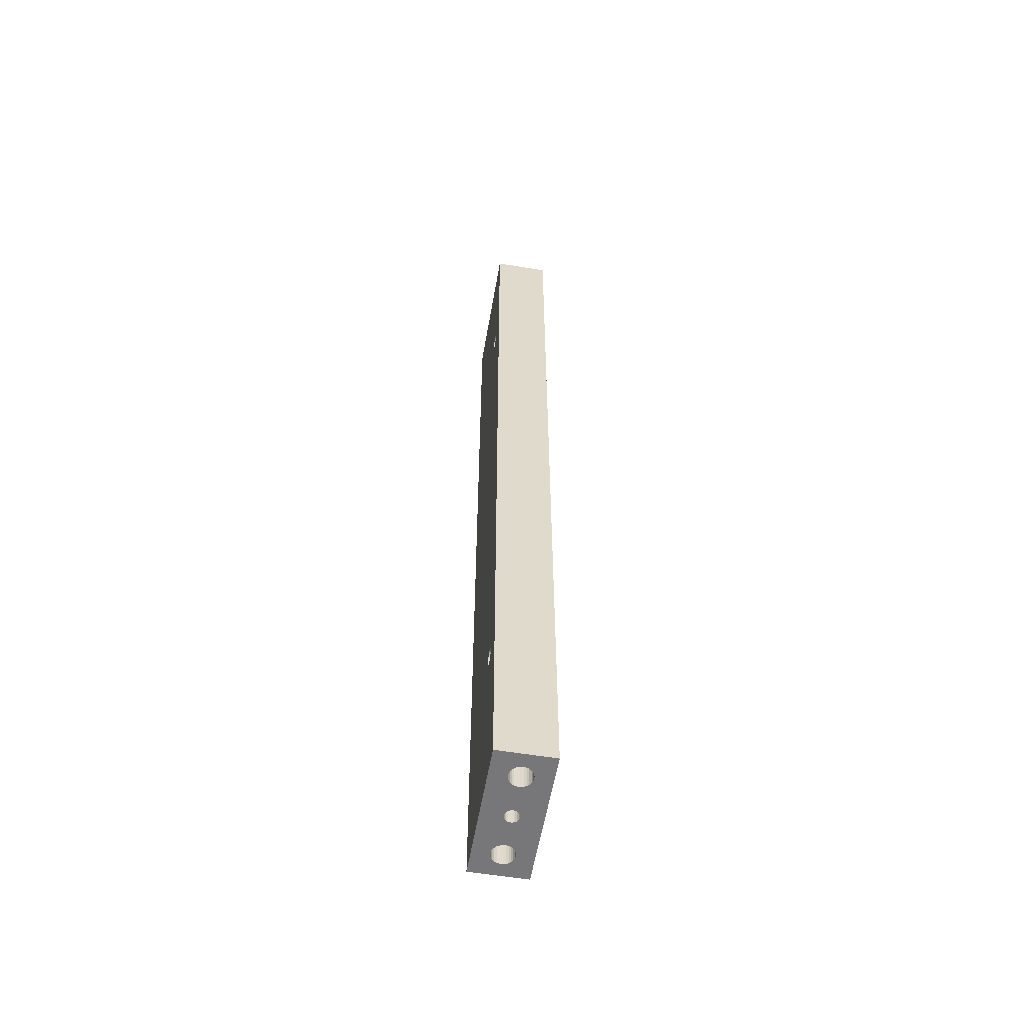
<metadata>
{"format":"obj","ext":"obj","renderer":"f3d","projection":"perspective","resolution":1024,"background":"white","views":[{"elev":-57.2,"azim":167.2,"up":"+Z"}]}
</metadata>
<code>
v 4.486 394.5 -15
v 4.42 395.5 -15
v 4.486 394.5 -38
v 4.42 395.5 -38
v 4.126 396.4 -15
v 4.126 396.4 -38
v 3.62 397.2 -15
v 3.62 397.2 -38
v 2.933 397.9 -15
v 2.933 397.9 -38
v 2.104 398.4 -15
v 2.104 398.4 -38
v 1.181 398.6 -38
v 1.181 398.6 -15
v 0.2179 398.7 -38
v 0.2179 398.7 -15
v -0.7292 398.5 -15
v -0.7292 398.5 -38
v -1.605 398.1 -15
v -1.605 398.1 -38
v -2.36 397.5 -15
v -2.36 397.5 -38
v -2.948 396.7 -15
v -2.948 396.7 -38
v -3.337 395.9 -15
v -3.337 395.9 -38
v -3.503 394.9 -15
v -3.503 394.9 -38
v 3.826 410.6 -15
v 3.784 411.2 -15
v 3.826 410.6 -38
v 3.784 411.2 -38
v 3.6 411.7 -15
v 3.6 411.7 -38
v 3.284 412.2 -15
v 3.284 412.2 -38
v 2.855 412.7 -15
v 2.855 412.7 -38
v 2.337 413 -15
v 2.337 413 -38
v 1.76 413.1 -15
v 1.76 413.1 -38
v 1.158 413.2 -15
v 1.158 413.2 -38
v 0.566 413.1 -15
v 0.566 413.1 -38
v 0.01842 412.8 -15
v 0.01842 412.8 -38
v -0.453 412.4 -15
v -0.453 412.4 -38
v -0.8208 412 -15
v -0.8208 412 -38
v -1.064 411.4 -15
v -1.064 411.4 -38
v -1.168 410.8 -15
v -1.168 410.8 -38
v 6.161 426.5 -15
v 6.095 427.4 -15
v 6.161 426.5 -38
v 6.095 427.4 -38
v 5.801 428.3 -15
v 5.801 428.3 -38
v 5.295 429.2 -15
v 5.295 429.2 -38
v 4.608 429.8 -15
v 4.608 429.8 -38
v 3.779 430.3 -15
v 3.779 430.3 -38
v 2.856 430.6 -38
v 2.856 430.6 -15
v 1.893 430.7 -38
v 1.893 430.7 -15
v 0.9456 430.5 -15
v 0.9456 430.5 -38
v 0.06948 430.1 -15
v 0.06948 430.1 -38
v -0.6848 429.5 -15
v -0.6848 429.5 -38
v -1.273 428.7 -15
v -1.273 428.7 -38
v -1.662 427.8 -15
v -1.662 427.8 -38
v -1.828 426.9 -15
v -1.828 426.9 -38
v 12.07 424.6 -76
v 12.11 425.4 -75.91
v -0.9081 425.3 -76
v -0.8705 426 -75.91
v 12.15 426 -75.66
v -0.8351 426.7 -75.66
v 12.18 426.6 -75.25
v -0.8039 427.3 -75.25
v 12.2 427.1 -74.7
v -0.7788 427.8 -74.7
v -0.7613 428.1 -74.06
v 12.22 427.4 -74.06
v -0.7522 428.3 -73.36
v 12.23 427.6 -73.36
v 12.23 427.6 -72.64
v -0.7522 428.3 -72.64
v -0.7613 428.1 -71.94
v 12.22 427.4 -71.94
v -0.7788 427.8 -71.3
v 12.2 427.1 -71.3
v -0.8039 427.3 -70.75
v 12.18 426.6 -70.75
v -0.8351 426.7 -70.34
v 12.15 426 -70.34
v -0.8705 426 -70.09
v 12.11 425.4 -70.09
v 12.07 424.6 -70
v -0.9081 425.3 -70
v -3.503 394.9 -355
v -3.337 395.9 -355
v -3.503 394.9 -332
v -3.337 395.9 -332
v -2.948 396.7 -355
v -2.948 396.7 -332
v -2.36 397.5 -355
v -2.36 397.5 -332
v -1.605 398.1 -355
v -1.605 398.1 -332
v -0.7292 398.5 -355
v -0.7292 398.5 -332
v 0.2179 398.7 -355
v 0.2179 398.7 -332
v 1.181 398.6 -355
v 1.181 398.6 -332
v 2.104 398.4 -355
v 2.104 398.4 -332
v 2.933 397.9 -332
v 2.933 397.9 -355
v 3.62 397.2 -355
v 3.62 397.2 -332
v 4.126 396.4 -355
v 4.126 396.4 -332
v 4.42 395.5 -355
v 4.42 395.5 -332
v 4.486 394.5 -355
v 4.486 394.5 -332
v -1.168 410.8 -355
v -1.064 411.4 -355
v -1.168 410.8 -332
v -1.064 411.4 -332
v -0.8208 412 -355
v -0.8208 412 -332
v -0.453 412.4 -355
v -0.453 412.4 -332
v 0.01842 412.8 -355
v 0.01842 412.8 -332
v 0.566 413.1 -355
v 0.566 413.1 -332
v 1.158 413.2 -355
v 1.158 413.2 -332
v 1.76 413.1 -355
v 1.76 413.1 -332
v 2.337 413 -355
v 2.337 413 -332
v 2.855 412.7 -355
v 2.855 412.7 -332
v 3.284 412.2 -355
v 3.284 412.2 -332
v 3.6 411.7 -355
v 3.6 411.7 -332
v 3.784 411.2 -355
v 3.784 411.2 -332
v 3.826 410.6 -355
v 3.826 410.6 -332
v -1.828 426.9 -355
v -1.662 427.8 -355
v -1.828 426.9 -332
v -1.662 427.8 -332
v -1.273 428.7 -355
v -1.273 428.7 -332
v -0.6848 429.5 -355
v -0.6848 429.5 -332
v 0.06948 430.1 -355
v 0.06948 430.1 -332
v 0.9456 430.5 -355
v 0.9456 430.5 -332
v 1.893 430.7 -355
v 1.893 430.7 -332
v 2.856 430.6 -355
v 2.856 430.6 -332
v 3.779 430.3 -355
v 3.779 430.3 -332
v 4.608 429.8 -332
v 4.608 429.8 -355
v 5.295 429.2 -355
v 5.295 429.2 -332
v 5.801 428.3 -355
v 5.801 428.3 -332
v 6.095 427.4 -355
v 6.095 427.4 -332
v 6.161 426.5 -355
v 6.161 426.5 -332
v 12.07 424.6 -300
v 12.11 425.4 -299.9
v -0.9081 425.3 -300
v -0.8705 426 -299.9
v 12.15 426 -299.7
v -0.8351 426.7 -299.7
v 12.18 426.6 -299.2
v -0.8039 427.3 -299.2
v 12.2 427.1 -298.7
v -0.7788 427.8 -298.7
v 12.22 427.4 -298.1
v -0.7613 428.1 -298.1
v 12.23 427.6 -297.4
v -0.7522 428.3 -297.4
v -0.7522 428.3 -296.6
v 12.23 427.6 -296.6
v 12.22 427.4 -295.9
v -0.7613 428.1 -295.9
v -0.7788 427.8 -295.3
v 12.2 427.1 -295.3
v 12.18 426.6 -294.8
v -0.8039 427.3 -294.8
v -0.8351 426.7 -294.3
v 12.15 426 -294.3
v -0.8705 426 -294.1
v 12.11 425.4 -294.1
v 12.07 424.6 -294
v -0.9081 425.3 -294
v 10.01 385.2 -15
v 12.62 435.1 -15
v 0.5541 423 -15
v -0.6265 409.1 -15
v -0.1969 408.7 -15
v 1.477 422.7 -15
v -1.126 410.2 -15
v -0.9425 409.6 -15
v -7.349 436.2 -15
v -1.762 425.9 -15
v -1.468 425 -15
v 0.3213 408.4 -15
v 0.8981 408.2 -15
v 2.44 422.7 -15
v 1.5 408.2 -15
v 2.092 408.3 -15
v 3.387 422.9 -15
v 2.639 408.6 -15
v 4.263 423.3 -15
v 3.111 408.9 -15
v 5.017 423.9 -15
v -9.966 386.2 -15
v -3.437 394 -15
v -3.143 393 -15
v -2.637 392.2 -15
v 5.606 424.6 -15
v 3.479 409.4 -15
v 5.995 425.5 -15
v -1.95 391.5 -15
v 3.722 410 -15
v -1.121 391 -15
v -0.1977 390.8 -15
v 0.7652 390.7 -15
v -0.9624 424.2 -15
v -0.2751 423.5 -15
v 4.32 393.5 -15
v 3.931 392.7 -15
v 3.343 391.9 -15
v 2.588 391.3 -15
v 1.712 390.9 -15
v 10.01 385.2 -355
v -9.966 386.2 -355
v 3.479 409.4 -355
v 5.606 424.6 -355
v 5.017 423.9 -355
v 2.639 408.6 -355
v 2.092 408.3 -355
v 3.387 422.9 -355
v 2.44 422.7 -355
v 12.62 435.1 -355
v 3.722 410 -355
v 5.995 425.5 -355
v 1.5 408.2 -355
v 0.8981 408.2 -355
v 0.3213 408.4 -355
v 1.477 422.7 -355
v -0.1969 408.7 -355
v 0.5541 423 -355
v -0.2751 423.5 -355
v -0.6265 409.1 -355
v 4.32 393.5 -355
v 3.931 392.7 -355
v -7.349 436.2 -355
v -0.9624 424.2 -355
v 3.343 391.9 -355
v -0.9425 409.6 -355
v -1.468 425 -355
v 2.588 391.3 -355
v -1.126 410.2 -355
v -1.762 425.9 -355
v 1.712 390.9 -355
v 0.7652 390.7 -355
v -0.1977 390.8 -355
v 3.111 408.9 -355
v 4.263 423.3 -355
v -1.121 391 -355
v -1.95 391.5 -355
v -2.637 392.2 -355
v -3.143 393 -355
v -3.437 394 -355
v 12.04 423.9 -75.91
v 12.04 423.9 -294.1
v 12 423.2 -294.3
v 12 423.2 -75.66
v 12.04 423.9 -299.9
v 11.97 422.7 -75.25
v 11.97 422.7 -294.8
v 12 423.2 -299.7
v 11.97 422.7 -299.2
v 11.94 422.2 -74.7
v 11.94 422.2 -295.3
v 11.94 422.2 -298.7
v 11.93 421.8 -298.1
v 11.92 421.7 -297.4
v 11.92 421.7 -296.6
v 11.93 421.8 -295.9
v 12 423.2 -70.34
v 12.04 423.9 -70.09
v 11.93 421.8 -74.06
v 11.92 421.7 -73.36
v 11.92 421.7 -72.64
v 11.93 421.8 -71.94
v 11.94 422.2 -71.3
v 11.97 422.7 -70.75
v -0.9456 424.6 -294.1
v -0.981 423.9 -294.3
v -1.012 423.3 -294.8
v -1.037 422.9 -295.3
v -1.055 422.5 -295.9
v -1.064 422.3 -296.6
v -1.064 422.3 -297.4
v -1.055 422.5 -298.1
v -1.037 422.9 -298.7
v -1.012 423.3 -299.2
v -0.981 423.9 -299.7
v -0.9456 424.6 -299.9
v 5.995 425.5 -332
v 5.606 424.6 -332
v 5.017 423.9 -332
v 4.263 423.3 -332
v 3.387 422.9 -332
v 2.44 422.7 -332
v 1.477 422.7 -332
v 0.5541 423 -332
v -0.2751 423.5 -332
v -0.9624 424.2 -332
v -1.468 425 -332
v -1.762 425.9 -332
v 3.722 410 -332
v 3.479 409.4 -332
v 3.111 408.9 -332
v 2.639 408.6 -332
v 2.092 408.3 -332
v 1.5 408.2 -332
v 0.8981 408.2 -332
v 0.3213 408.4 -332
v -0.1969 408.7 -332
v -0.6265 409.1 -332
v -0.9425 409.6 -332
v -1.126 410.2 -332
v 4.32 393.5 -332
v 3.931 392.7 -332
v 3.343 391.9 -332
v 2.588 391.3 -332
v 1.712 390.9 -332
v 0.7652 390.7 -332
v -0.1977 390.8 -332
v -1.121 391 -332
v -1.95 391.5 -332
v -2.637 392.2 -332
v -3.143 393 -332
v -3.437 394 -332
v -0.9456 424.6 -70.09
v -0.981 423.9 -70.34
v -1.012 423.3 -70.75
v -1.037 422.9 -71.3
v -1.055 422.5 -71.94
v -1.064 422.3 -72.64
v -1.064 422.3 -73.36
v -1.055 422.5 -74.06
v -1.037 422.9 -74.7
v -1.012 423.3 -75.25
v -0.981 423.9 -75.66
v -0.9456 424.6 -75.91
v -1.762 425.9 -38
v -1.468 425 -38
v -0.9624 424.2 -38
v -0.2751 423.5 -38
v 0.5541 423 -38
v 1.477 422.7 -38
v 2.44 422.7 -38
v 3.387 422.9 -38
v 4.263 423.3 -38
v 5.017 423.9 -38
v 5.606 424.6 -38
v 5.995 425.5 -38
v -1.126 410.2 -38
v -0.9425 409.6 -38
v -0.6265 409.1 -38
v -0.1969 408.7 -38
v 0.3213 408.4 -38
v 0.8981 408.2 -38
v 1.5 408.2 -38
v 2.092 408.3 -38
v 2.639 408.6 -38
v 3.111 408.9 -38
v 3.479 409.4 -38
v 3.722 410 -38
v -3.437 394 -38
v -3.143 393 -38
v -2.637 392.2 -38
v -1.95 391.5 -38
v -1.121 391 -38
v -0.1977 390.8 -38
v 0.7652 390.7 -38
v 1.712 390.9 -38
v 2.588 391.3 -38
v 3.343 391.9 -38
v 3.931 392.7 -38
v 4.32 393.5 -38
f 1 2 3
f 3 2 4
f 4 5 6
f 2 5 4
f 6 7 8
f 5 7 6
f 8 9 10
f 7 9 8
f 10 11 12
f 9 11 10
f 13 14 15
f 12 14 13
f 11 14 12
f 14 16 15
f 15 17 18
f 16 17 15
f 18 19 20
f 17 19 18
f 20 21 22
f 19 21 20
f 22 23 24
f 21 23 22
f 24 25 26
f 23 25 24
f 26 27 28
f 25 27 26
f 29 30 31
f 31 30 32
f 32 33 34
f 30 33 32
f 34 35 36
f 33 35 34
f 36 37 38
f 35 37 36
f 38 39 40
f 37 39 38
f 40 41 42
f 39 41 40
f 42 43 44
f 41 43 42
f 44 45 46
f 43 45 44
f 46 47 48
f 45 47 46
f 48 49 50
f 47 49 48
f 50 51 52
f 49 51 50
f 52 53 54
f 51 53 52
f 54 55 56
f 53 55 54
f 57 58 59
f 59 58 60
f 60 61 62
f 58 61 60
f 62 63 64
f 61 63 62
f 64 65 66
f 63 65 64
f 66 67 68
f 65 67 66
f 69 70 71
f 68 70 69
f 67 70 68
f 70 72 71
f 71 73 74
f 72 73 71
f 74 75 76
f 73 75 74
f 76 77 78
f 75 77 76
f 78 79 80
f 77 79 78
f 80 81 82
f 79 81 80
f 82 83 84
f 81 83 82
f 85 86 87
f 87 86 88
f 88 89 90
f 86 89 88
f 90 91 92
f 89 91 90
f 92 93 94
f 91 93 92
f 95 96 97
f 94 96 95
f 93 96 94
f 96 98 97
f 97 99 100
f 98 99 97
f 101 102 103
f 100 102 101
f 99 102 100
f 102 104 103
f 105 106 107
f 103 106 105
f 104 106 103
f 107 108 109
f 106 108 107
f 108 110 109
f 109 111 112
f 110 111 109
f 113 114 115
f 115 114 116
f 116 117 118
f 114 117 116
f 118 119 120
f 117 119 118
f 120 121 122
f 119 121 120
f 122 123 124
f 121 123 122
f 124 125 126
f 123 125 124
f 126 127 128
f 125 127 126
f 128 129 130
f 130 129 131
f 127 129 128
f 129 132 131
f 131 133 134
f 132 133 131
f 134 135 136
f 133 135 134
f 136 137 138
f 135 137 136
f 138 139 140
f 137 139 138
f 141 142 143
f 143 142 144
f 144 145 146
f 142 145 144
f 146 147 148
f 145 147 146
f 148 149 150
f 147 149 148
f 150 151 152
f 149 151 150
f 152 153 154
f 151 153 152
f 154 155 156
f 153 155 154
f 156 157 158
f 155 157 156
f 158 159 160
f 157 159 158
f 160 161 162
f 159 161 160
f 162 163 164
f 161 163 162
f 164 165 166
f 163 165 164
f 166 167 168
f 165 167 166
f 169 170 171
f 171 170 172
f 172 173 174
f 170 173 172
f 174 175 176
f 173 175 174
f 176 177 178
f 175 177 176
f 178 179 180
f 177 179 178
f 180 181 182
f 179 181 180
f 182 183 184
f 181 183 182
f 184 185 186
f 186 185 187
f 183 185 184
f 185 188 187
f 187 189 190
f 188 189 187
f 190 191 192
f 189 191 190
f 192 193 194
f 191 193 192
f 194 195 196
f 193 195 194
f 197 198 199
f 199 198 200
f 200 201 202
f 198 201 200
f 202 203 204
f 201 203 202
f 204 205 206
f 203 205 204
f 206 207 208
f 205 207 206
f 208 209 210
f 210 209 211
f 207 209 208
f 209 212 211
f 211 213 214
f 214 213 215
f 212 213 211
f 213 216 215
f 215 217 218
f 218 217 219
f 216 217 215
f 219 220 221
f 217 220 219
f 220 222 221
f 221 223 224
f 222 223 221
f 29 225 226
f 47 45 227
f 228 19 229
f 21 19 228
f 227 45 230
f 231 23 232
f 233 53 234
f 232 23 21
f 77 75 233
f 235 53 51
f 234 53 235
f 233 79 77
f 45 43 230
f 229 17 236
f 75 73 233
f 19 17 229
f 233 81 79
f 233 55 53
f 231 25 23
f 73 72 233
f 43 41 230
f 233 83 81
f 236 16 237
f 17 16 236
f 230 41 238
f 72 70 233
f 233 234 83
f 41 39 238
f 239 14 240
f 238 39 241
f 237 14 239
f 16 14 237
f 39 37 241
f 240 11 242
f 14 11 240
f 241 37 243
f 70 226 233
f 242 9 244
f 37 35 243
f 67 226 70
f 65 226 67
f 11 9 242
f 63 226 65
f 243 35 245
f 25 246 27
f 231 246 25
f 247 246 248
f 27 246 247
f 233 246 55
f 63 61 226
f 55 246 231
f 246 249 248
f 245 33 250
f 35 33 245
f 61 58 226
f 244 7 251
f 9 7 244
f 252 30 226
f 246 253 249
f 33 30 250
f 58 57 226
f 7 5 251
f 250 30 252
f 251 5 254
f 57 252 226
f 246 255 253
f 30 29 226
f 5 2 254
f 246 256 255
f 246 257 256
f 258 49 259
f 49 47 259
f 1 225 2
f 260 225 1
f 261 225 260
f 259 47 227
f 262 225 261
f 232 21 228
f 263 225 262
f 264 225 263
f 257 225 264
f 235 51 258
f 2 225 254
f 246 225 257
f 254 225 29
f 258 51 49
f 265 246 266
f 225 246 265
f 267 135 133
f 268 163 269
f 270 129 271
f 159 157 272
f 132 129 270
f 272 157 273
f 189 188 274
f 274 191 189
f 268 165 163
f 275 137 135
f 276 165 268
f 188 185 274
f 271 127 277
f 274 165 276
f 277 127 278
f 157 155 273
f 274 193 191
f 129 127 271
f 185 183 274
f 274 167 165
f 274 195 193
f 155 153 273
f 278 125 279
f 273 153 280
f 274 276 195
f 127 125 278
f 153 151 280
f 279 123 281
f 280 151 282
f 125 123 279
f 151 149 282
f 123 121 281
f 282 149 283
f 281 121 284
f 139 265 285
f 275 265 137
f 285 265 286
f 137 265 139
f 175 287 177
f 167 265 275
f 149 147 283
f 177 287 179
f 274 265 167
f 283 147 288
f 179 287 181
f 181 287 183
f 183 287 274
f 265 289 286
f 175 173 287
f 284 119 290
f 121 119 284
f 288 145 291
f 147 145 288
f 265 292 289
f 173 170 287
f 290 117 293
f 294 142 287
f 119 117 290
f 291 142 294
f 145 142 291
f 170 169 287
f 265 295 292
f 142 141 287
f 117 114 293
f 169 294 287
f 265 296 295
f 265 297 296
f 267 133 298
f 269 161 299
f 297 266 300
f 300 266 301
f 301 266 302
f 302 266 303
f 303 266 304
f 304 266 113
f 113 266 114
f 298 132 270
f 114 266 293
f 265 266 297
f 293 266 141
f 161 159 299
f 141 266 287
f 299 159 272
f 133 132 298
f 275 135 267
f 269 163 161
f 233 226 287
f 287 226 274
f 96 93 216
f 86 222 220
f 86 223 222
f 86 220 89
f 205 203 274
f 98 96 213
f 98 213 212
f 201 274 203
f 85 223 86
f 207 205 274
f 198 274 201
f 305 223 85
f 305 306 223
f 209 207 274
f 305 307 306
f 197 274 198
f 212 209 274
f 308 307 305
f 309 274 197
f 310 311 307
f 312 265 274
f 310 307 308
f 312 274 309
f 313 265 312
f 314 315 311
f 314 311 310
f 316 265 313
f 317 265 316
f 318 265 317
f 319 265 318
f 320 265 319
f 226 111 110
f 226 110 108
f 226 108 106
f 226 106 104
f 226 104 102
f 226 102 99
f 226 99 98
f 226 321 322
f 226 322 111
f 226 212 274
f 93 217 216
f 226 98 212
f 225 323 324
f 225 324 325
f 225 325 326
f 93 91 217
f 225 326 327
f 225 327 328
f 225 328 321
f 225 321 226
f 225 265 320
f 89 220 217
f 225 320 315
f 225 315 323
f 323 315 314
f 89 217 91
f 96 216 213
f 287 246 233
f 266 246 287
f 224 223 329
f 329 306 330
f 223 306 329
f 330 307 331
f 306 307 330
f 331 311 332
f 307 311 331
f 332 315 333
f 311 315 332
f 333 320 334
f 315 320 333
f 334 319 335
f 320 319 334
f 335 318 336
f 319 318 335
f 336 317 337
f 318 317 336
f 337 316 338
f 317 316 337
f 338 313 339
f 316 313 338
f 313 312 339
f 339 309 340
f 312 309 339
f 340 197 199
f 309 197 340
f 199 200 202
f 211 208 210
f 219 214 215
f 219 215 218
f 336 337 338
f 336 338 339
f 336 339 340
f 336 340 199
f 336 202 204
f 336 204 206
f 336 206 208
f 336 199 202
f 336 208 211
f 224 219 221
f 333 334 335
f 333 335 336
f 333 211 214
f 333 336 211
f 333 214 219
f 331 224 329
f 331 329 330
f 331 332 333
f 331 219 224
f 331 333 219
f 195 276 196
f 196 276 341
f 341 268 342
f 276 268 341
f 342 269 343
f 268 269 342
f 343 299 344
f 269 299 343
f 344 272 345
f 299 272 344
f 345 273 346
f 272 273 345
f 346 280 347
f 273 280 346
f 347 282 348
f 280 282 347
f 348 283 349
f 349 283 350
f 282 283 348
f 283 288 350
f 350 291 351
f 288 291 350
f 351 294 352
f 352 294 171
f 291 294 351
f 294 169 171
f 174 176 178
f 184 180 182
f 351 352 171
f 351 171 172
f 351 172 174
f 350 174 178
f 350 351 174
f 348 349 350
f 347 178 180
f 347 350 178
f 347 348 350
f 345 346 347
f 345 184 186
f 345 180 184
f 345 347 180
f 343 196 341
f 343 341 342
f 343 344 345
f 343 186 187
f 343 187 190
f 343 190 192
f 343 192 194
f 343 194 196
f 343 345 186
f 168 167 353
f 167 275 353
f 353 267 354
f 275 267 353
f 354 298 355
f 267 298 354
f 355 270 356
f 298 270 355
f 356 271 357
f 270 271 356
f 357 277 358
f 271 277 357
f 358 278 359
f 277 278 358
f 359 279 360
f 278 279 359
f 360 281 361
f 279 281 360
f 361 284 362
f 281 284 361
f 362 290 363
f 284 290 362
f 363 293 364
f 290 293 363
f 364 141 143
f 293 141 364
f 143 144 146
f 363 364 143
f 363 143 146
f 360 361 362
f 360 362 363
f 360 146 148
f 360 148 150
f 360 363 146
f 166 160 162
f 166 162 164
f 359 150 152
f 359 152 154
f 359 360 150
f 358 154 156
f 358 359 154
f 353 166 168
f 357 156 158
f 357 358 156
f 355 353 354
f 355 356 357
f 355 158 160
f 355 357 158
f 355 160 166
f 355 166 353
f 139 285 140
f 140 285 365
f 365 286 366
f 285 286 365
f 366 289 367
f 286 289 366
f 367 292 368
f 289 292 367
f 368 295 369
f 292 295 368
f 369 296 370
f 295 296 369
f 370 297 371
f 296 297 370
f 371 300 372
f 297 300 371
f 372 301 373
f 373 301 374
f 300 301 372
f 301 302 374
f 374 303 375
f 302 303 374
f 375 304 376
f 376 304 115
f 303 304 375
f 304 113 115
f 118 120 122
f 130 122 124
f 130 124 126
f 130 126 128
f 136 130 131
f 136 131 134
f 372 373 374
f 372 374 375
f 138 116 118
f 138 118 122
f 138 122 130
f 138 130 136
f 365 138 140
f 369 370 371
f 369 371 372
f 366 375 376
f 366 376 115
f 366 115 116
f 366 116 138
f 366 138 365
f 367 368 369
f 367 372 375
f 367 369 372
f 367 375 366
f 112 111 377
f 111 322 377
f 377 321 378
f 322 321 377
f 378 328 379
f 321 328 378
f 380 327 381
f 379 327 380
f 328 327 379
f 381 326 382
f 327 326 381
f 382 325 383
f 326 325 382
f 383 324 384
f 325 324 383
f 384 323 385
f 324 323 384
f 323 314 385
f 386 310 387
f 385 310 386
f 314 310 385
f 387 308 388
f 310 308 387
f 388 305 87
f 308 305 388
f 305 85 87
f 378 379 380
f 107 109 112
f 107 112 377
f 103 105 107
f 103 377 378
f 103 378 380
f 103 107 377
f 101 380 381
f 101 103 380
f 100 381 382
f 100 101 381
f 95 97 100
f 95 383 384
f 95 382 383
f 95 100 382
f 90 87 88
f 90 388 87
f 90 387 388
f 90 386 387
f 94 384 385
f 94 95 384
f 92 385 386
f 92 386 90
f 92 94 385
f 84 83 389
f 83 234 389
f 389 235 390
f 234 235 389
f 390 258 391
f 235 258 390
f 391 259 392
f 258 259 391
f 392 227 393
f 259 227 392
f 393 230 394
f 227 230 393
f 394 238 395
f 230 238 394
f 395 241 396
f 238 241 395
f 396 243 397
f 241 243 396
f 397 245 398
f 243 245 397
f 398 250 399
f 245 250 398
f 399 252 400
f 250 252 399
f 400 57 59
f 252 57 400
f 390 391 392
f 82 84 389
f 80 389 390
f 80 82 389
f 398 396 397
f 76 78 80
f 74 392 393
f 74 390 392
f 74 80 390
f 74 76 80
f 71 393 394
f 71 74 393
f 68 69 71
f 68 398 399
f 68 395 396
f 68 394 395
f 68 396 398
f 68 71 394
f 62 59 60
f 62 400 59
f 62 399 400
f 64 66 68
f 64 68 399
f 64 399 62
f 56 55 401
f 55 231 401
f 401 232 402
f 231 232 401
f 402 228 403
f 232 228 402
f 403 229 404
f 228 229 403
f 404 236 405
f 229 236 404
f 405 237 406
f 236 237 405
f 406 239 407
f 237 239 406
f 407 240 408
f 239 240 407
f 408 242 409
f 240 242 408
f 409 244 410
f 242 244 409
f 410 251 411
f 244 251 410
f 411 254 412
f 251 254 411
f 412 29 31
f 254 29 412
f 405 403 404
f 410 408 409
f 410 407 408
f 410 406 407
f 48 50 52
f 411 405 406
f 411 406 410
f 42 46 48
f 42 44 46
f 32 54 56
f 32 412 31
f 32 411 412
f 32 402 403
f 32 401 402
f 32 56 401
f 32 403 405
f 32 405 411
f 38 40 42
f 36 52 54
f 36 32 34
f 36 48 52
f 36 54 32
f 36 42 48
f 36 38 42
f 28 27 413
f 27 247 413
f 413 248 414
f 247 248 413
f 414 249 415
f 248 249 414
f 415 253 416
f 249 253 415
f 416 255 417
f 253 255 416
f 417 256 418
f 255 256 417
f 418 257 419
f 256 257 418
f 419 264 420
f 257 264 419
f 420 263 421
f 264 263 420
f 421 262 422
f 263 262 421
f 422 261 423
f 262 261 422
f 423 260 424
f 261 260 423
f 424 1 3
f 260 1 424
f 26 28 413
f 24 416 417
f 24 415 416
f 24 414 415
f 24 413 414
f 24 26 413
f 422 420 421
f 18 22 24
f 18 20 22
f 18 24 417
f 15 417 418
f 15 18 417
f 12 13 15
f 12 418 419
f 12 15 418
f 6 3 4
f 6 424 3
f 6 423 424
f 8 10 12
f 8 422 423
f 8 419 420
f 8 420 422
f 8 12 419
f 8 423 6

</code>
